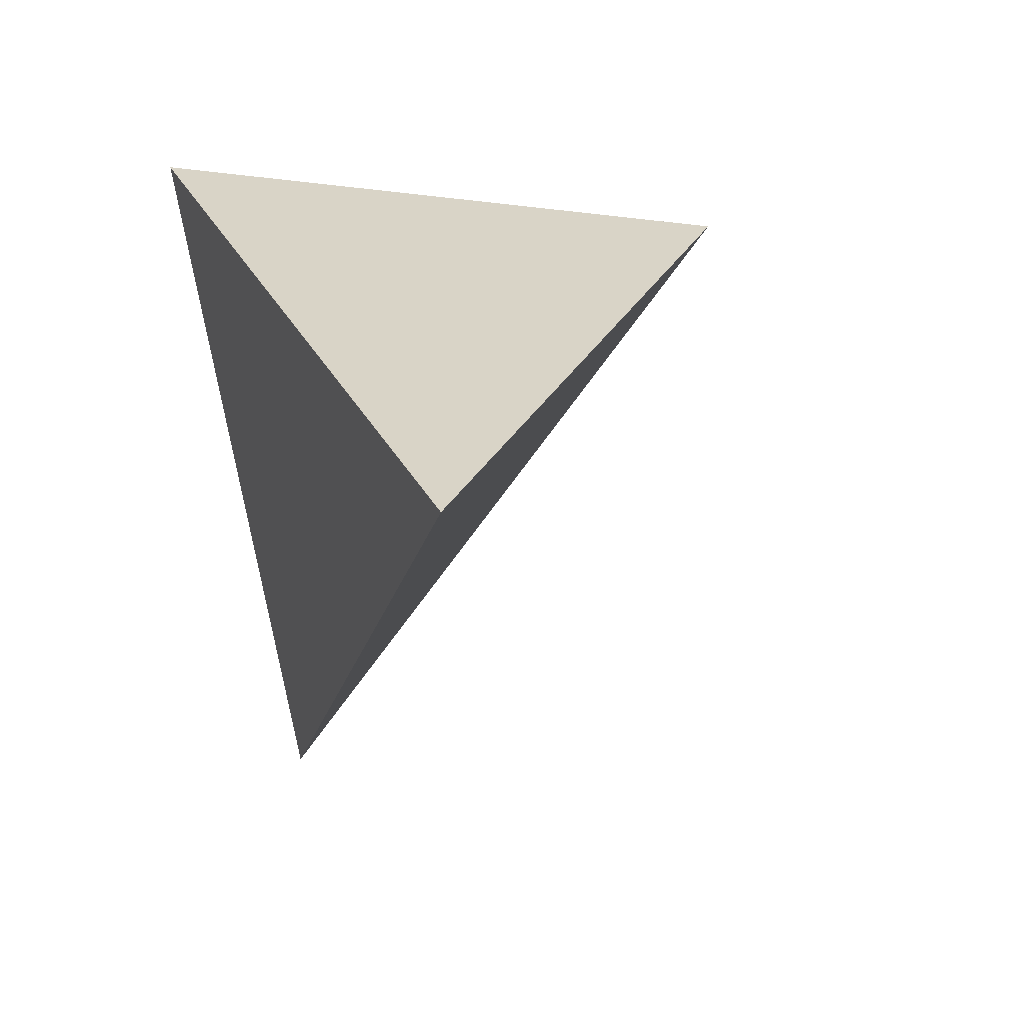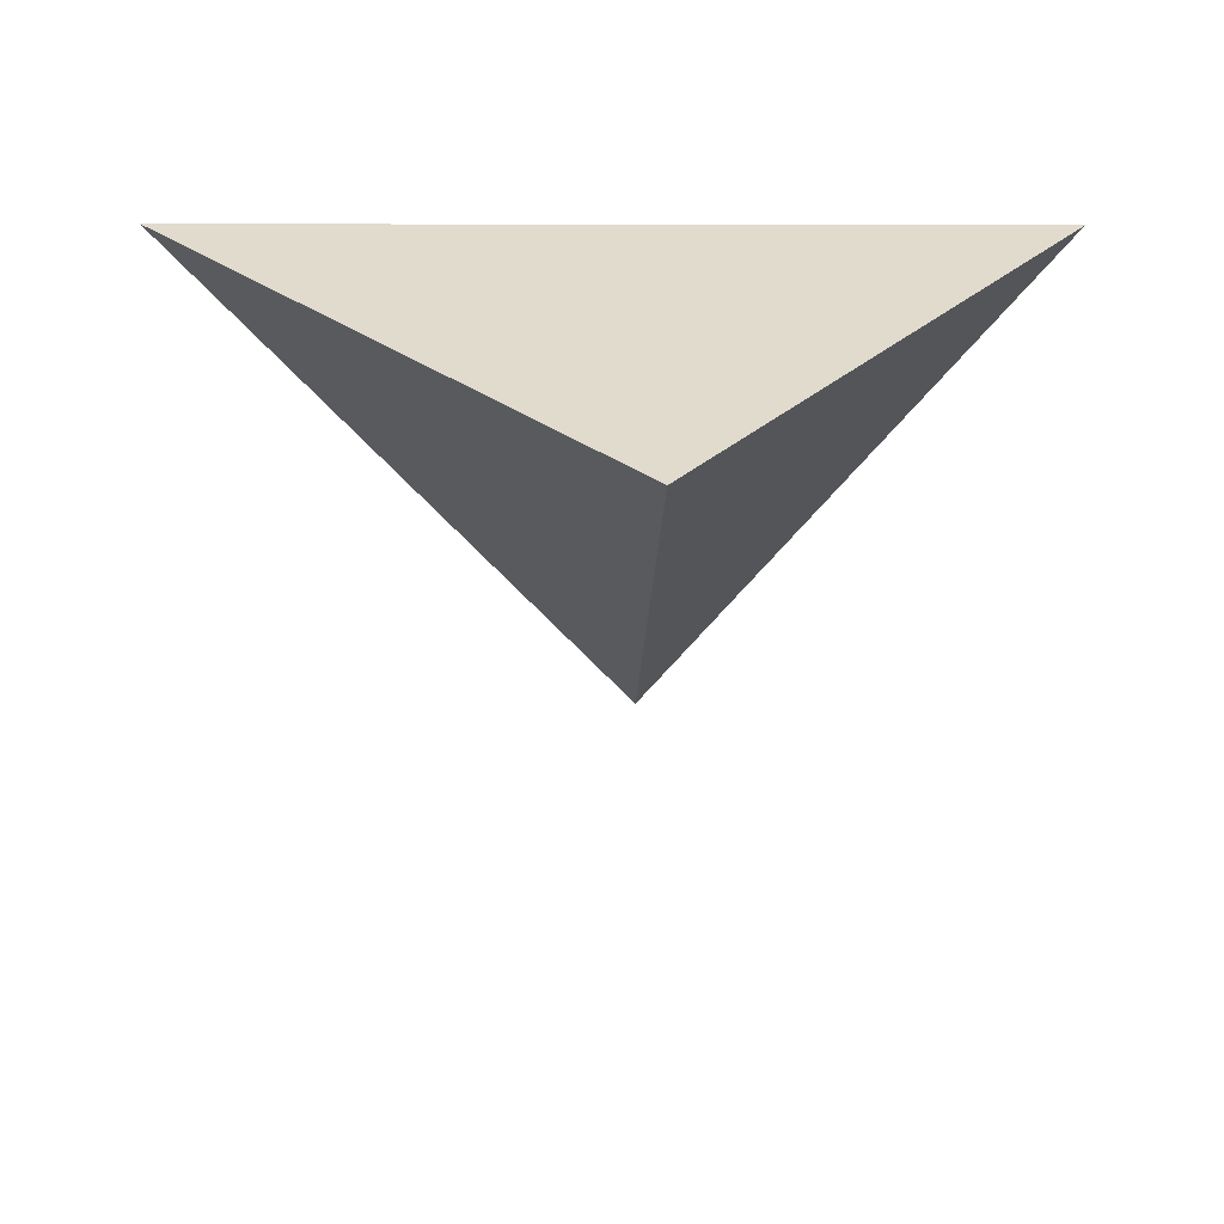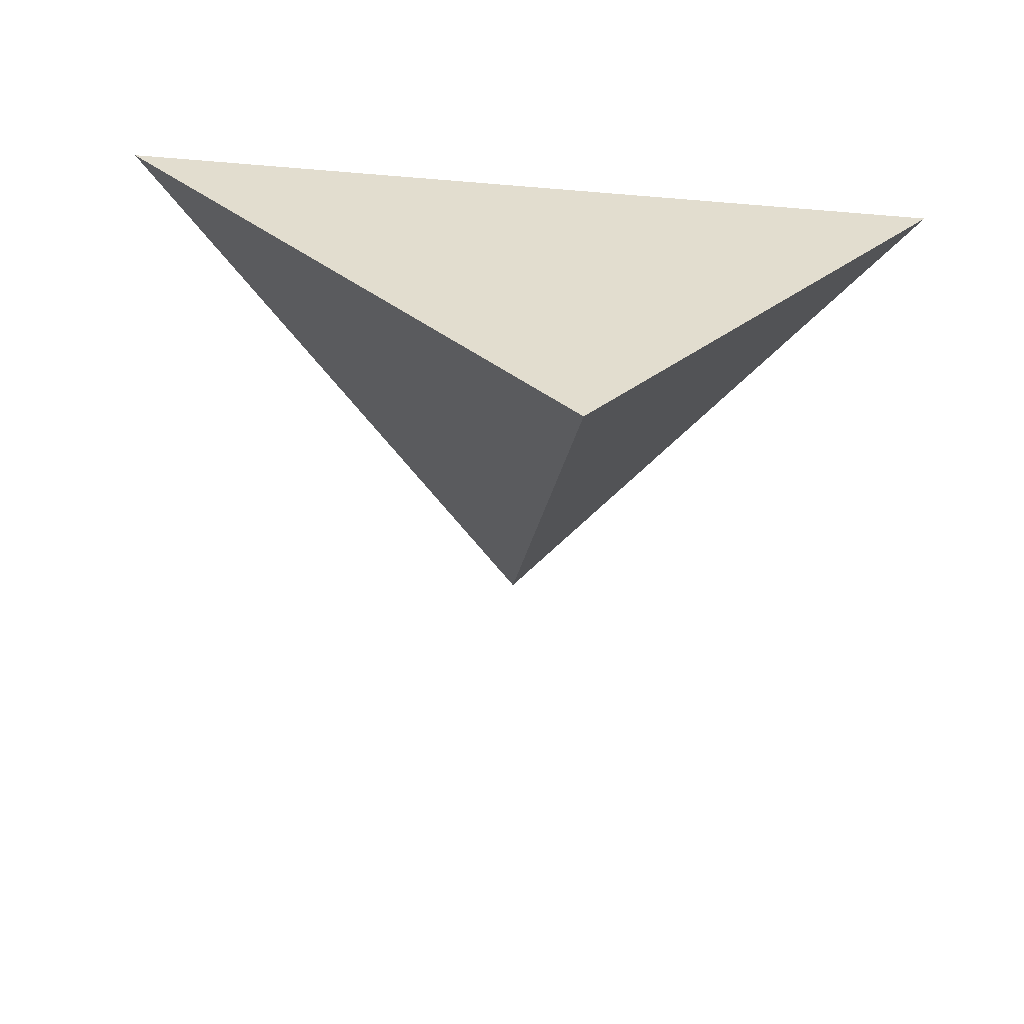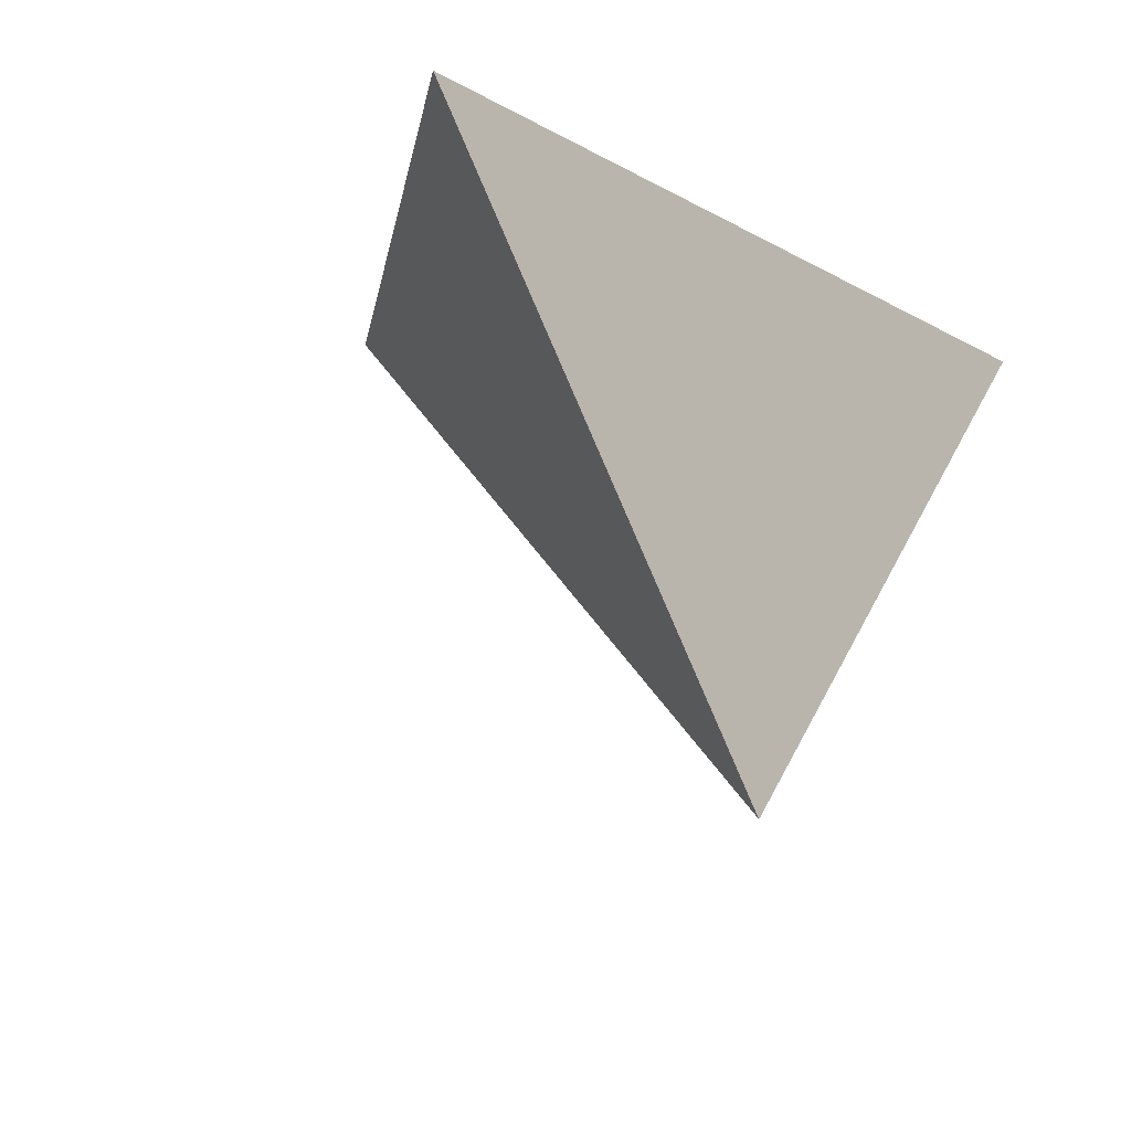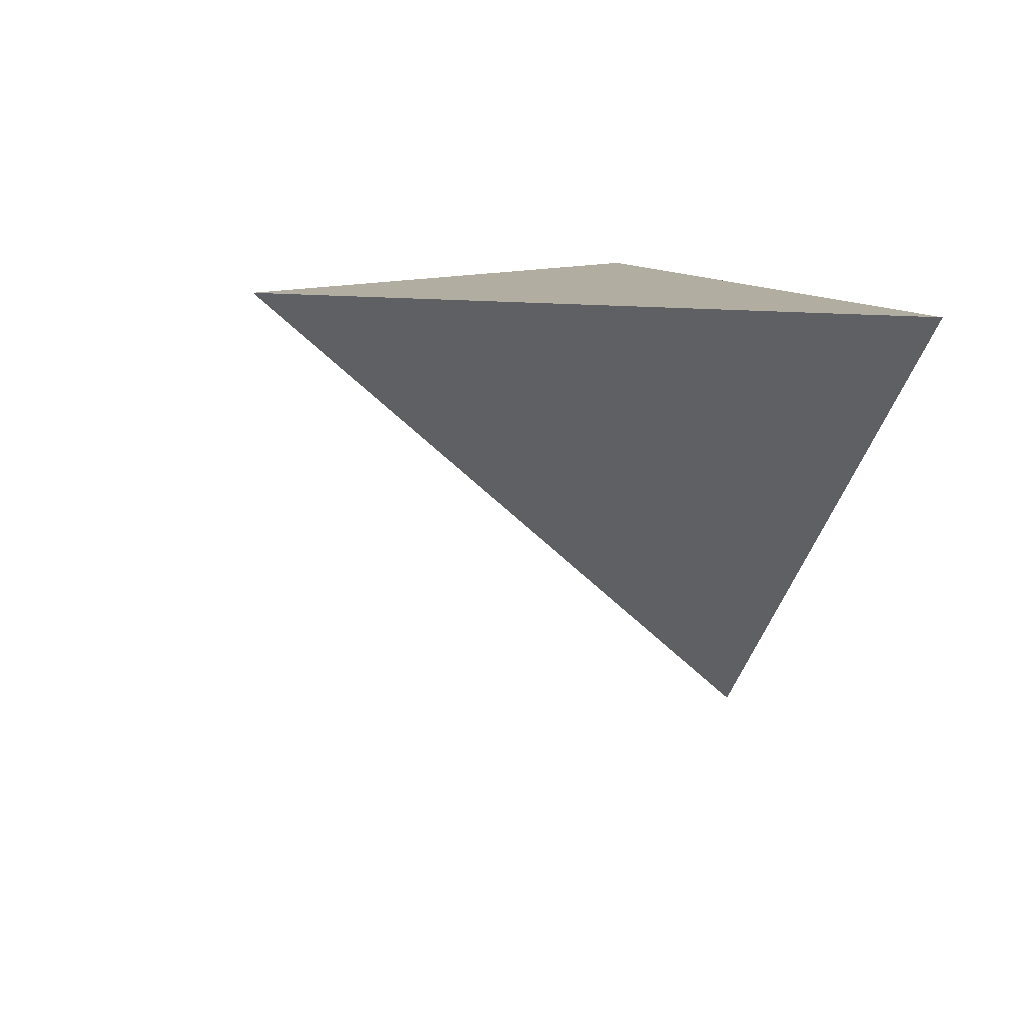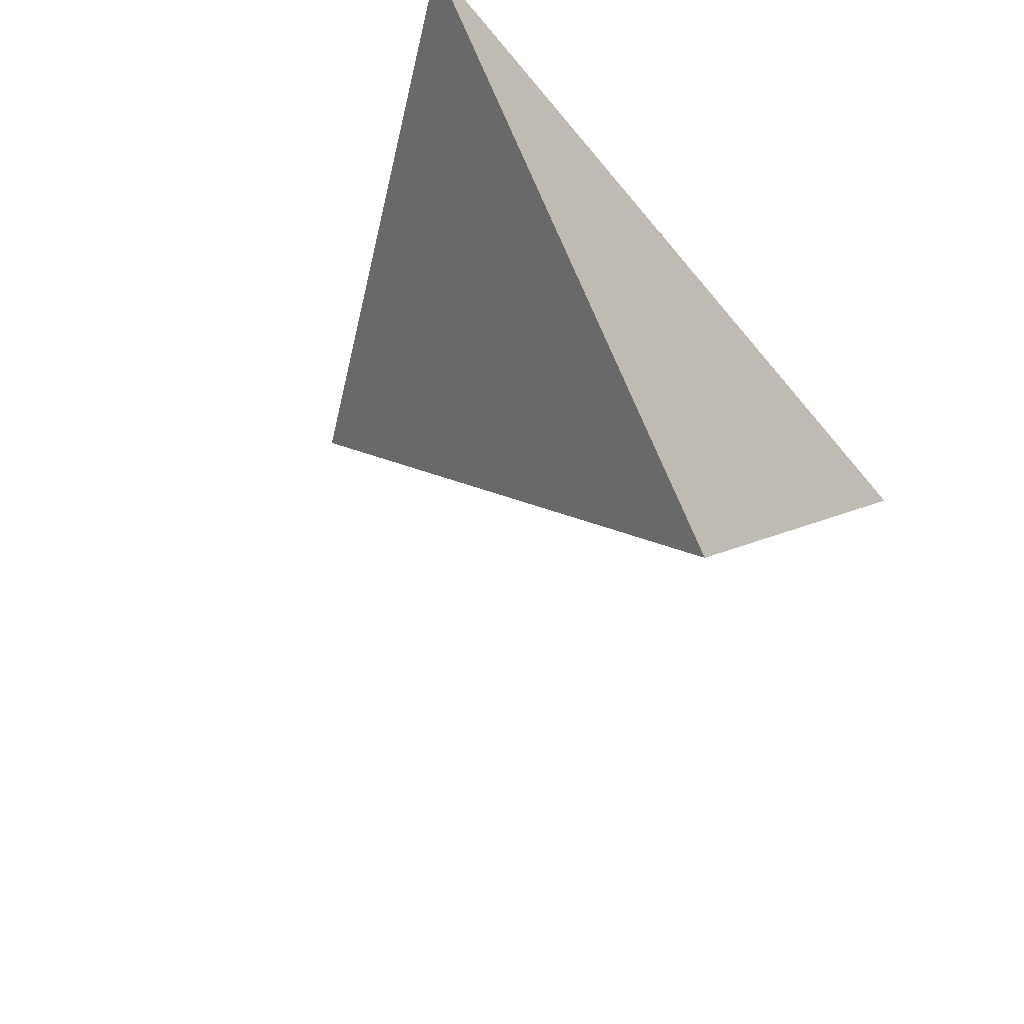
<metadata>
{"format":"obj","ext":"obj","renderer":"f3d","projection":"perspective","resolution":1024,"background":"white","views":[{"elev":28.8,"azim":-112.2,"up":"+Z"},{"elev":-56.8,"azim":-0.1,"up":"+Y"},{"elev":-55.9,"azim":-5.0,"up":"+Y"},{"elev":-15.0,"azim":130.7,"up":"+Z"},{"elev":10.3,"azim":-106.5,"up":"+Y"},{"elev":-51.1,"azim":127.5,"up":"+Z"}]}
</metadata>
<code>
v 0.245 0.255 1.01
v 0.5 -1e-06 1.01
v 0.4912 0.2555 0.7203
v 0.7107 0.255 1.01
f 2 1 3
f 3 1 4
f 4 1 2
f 4 2 3

</code>
